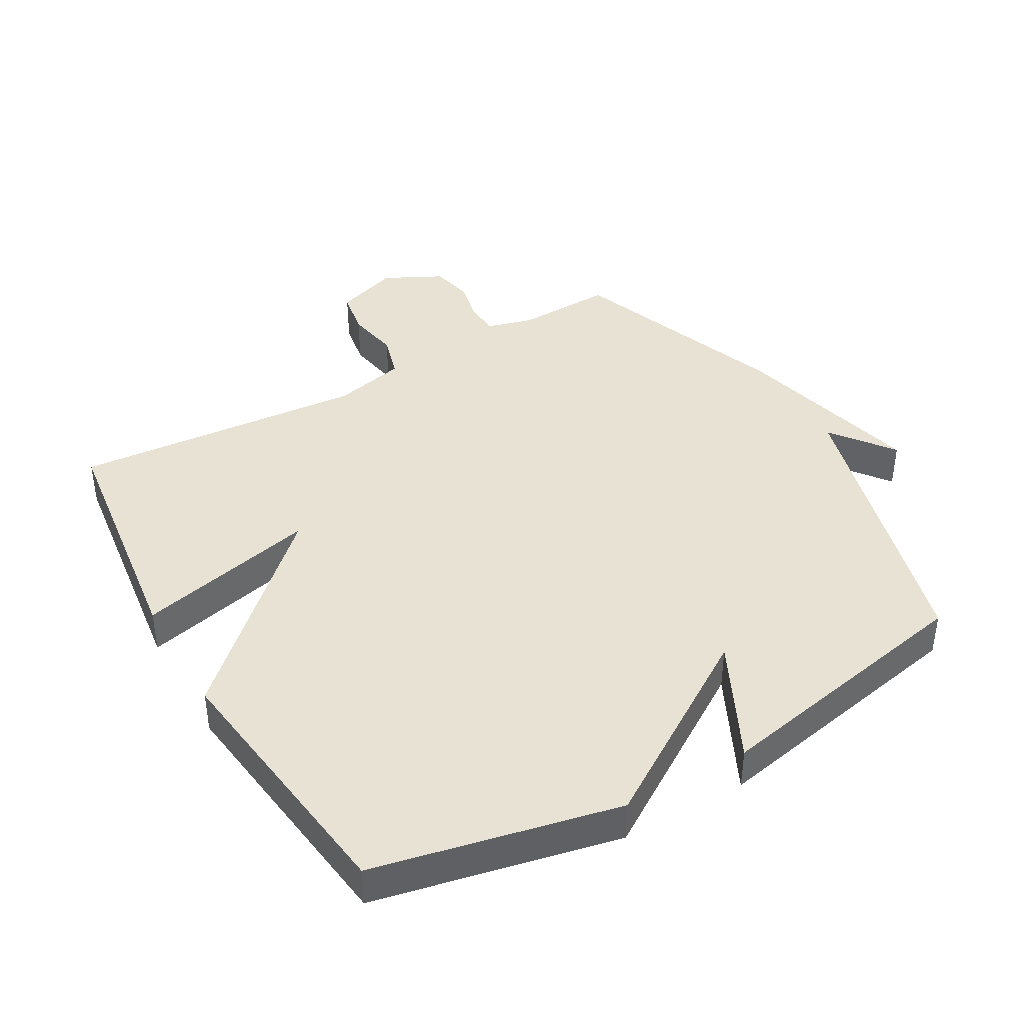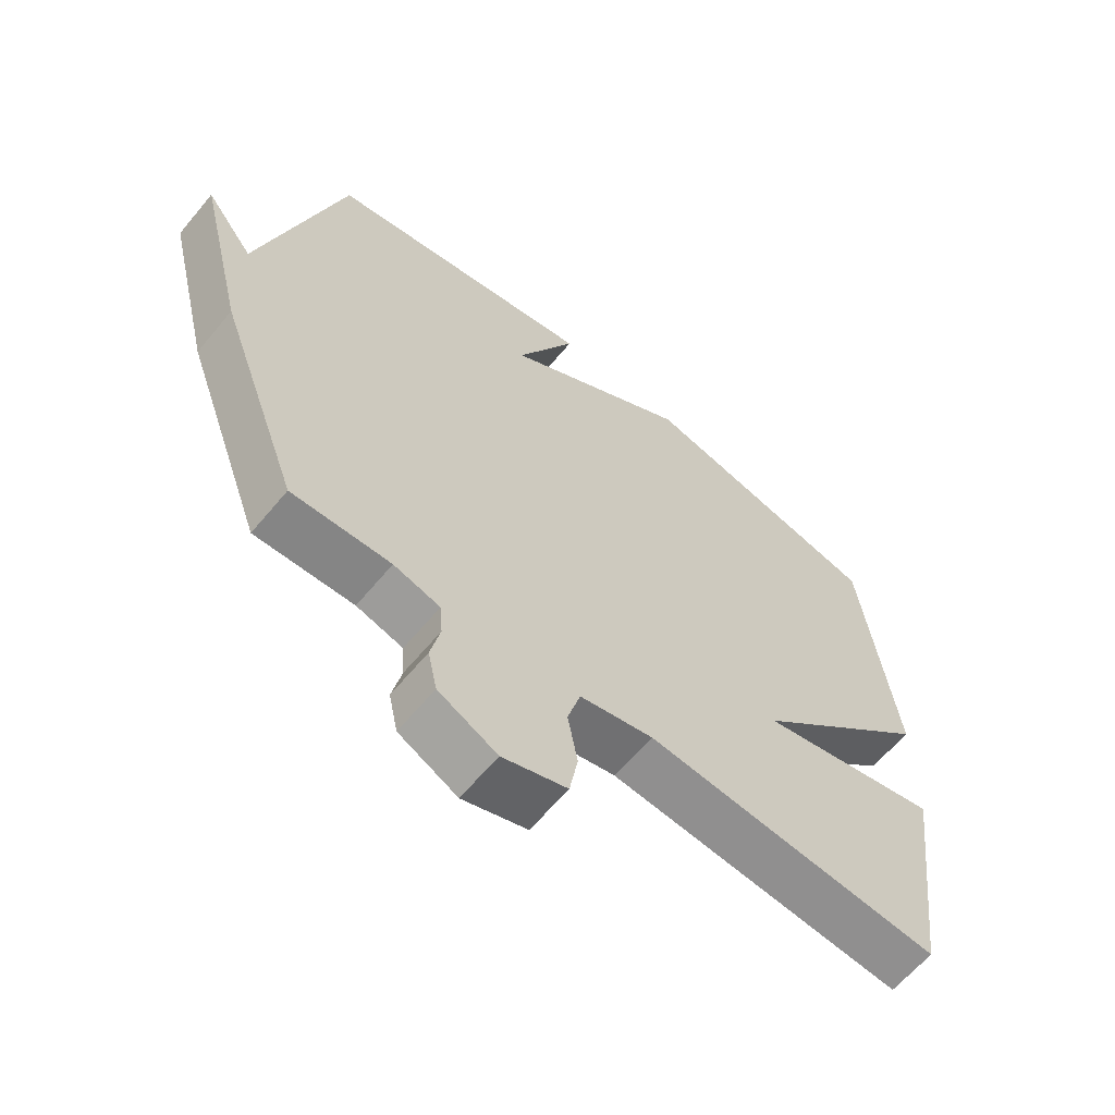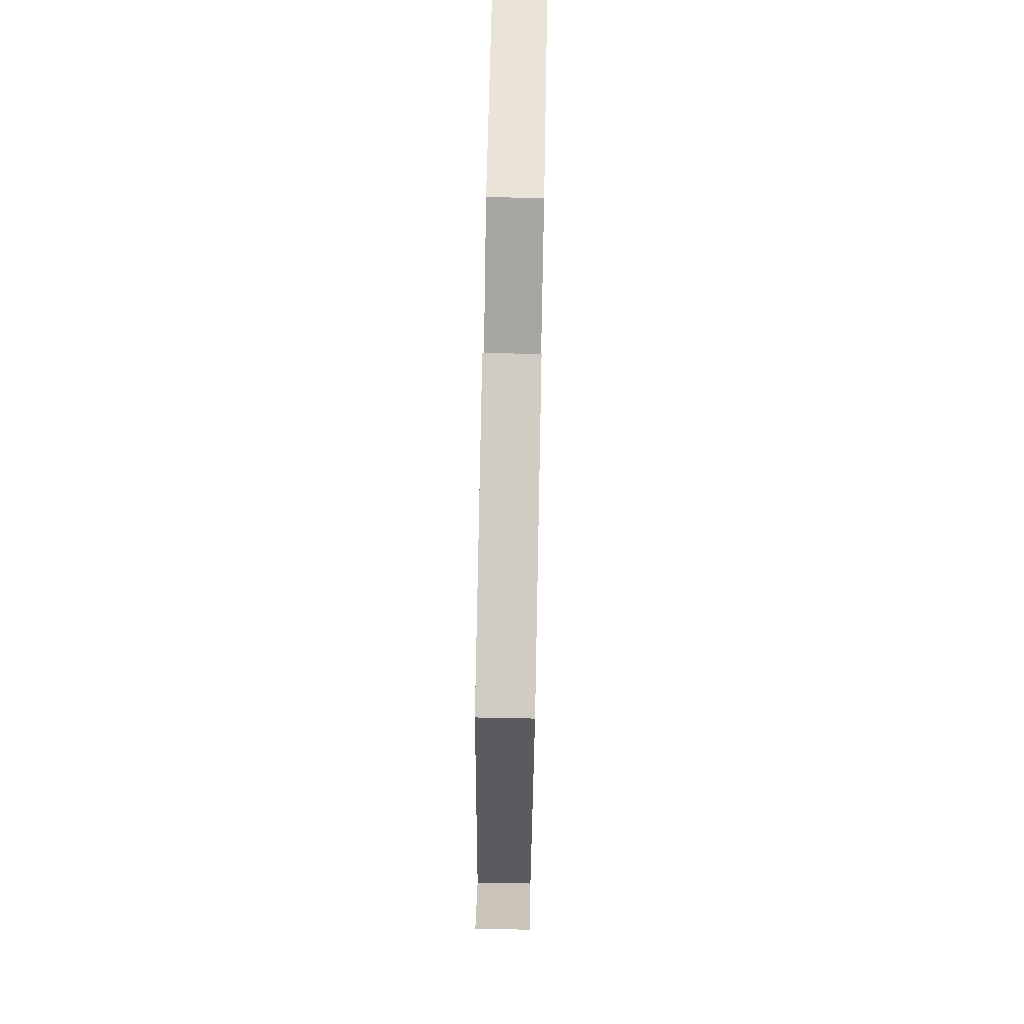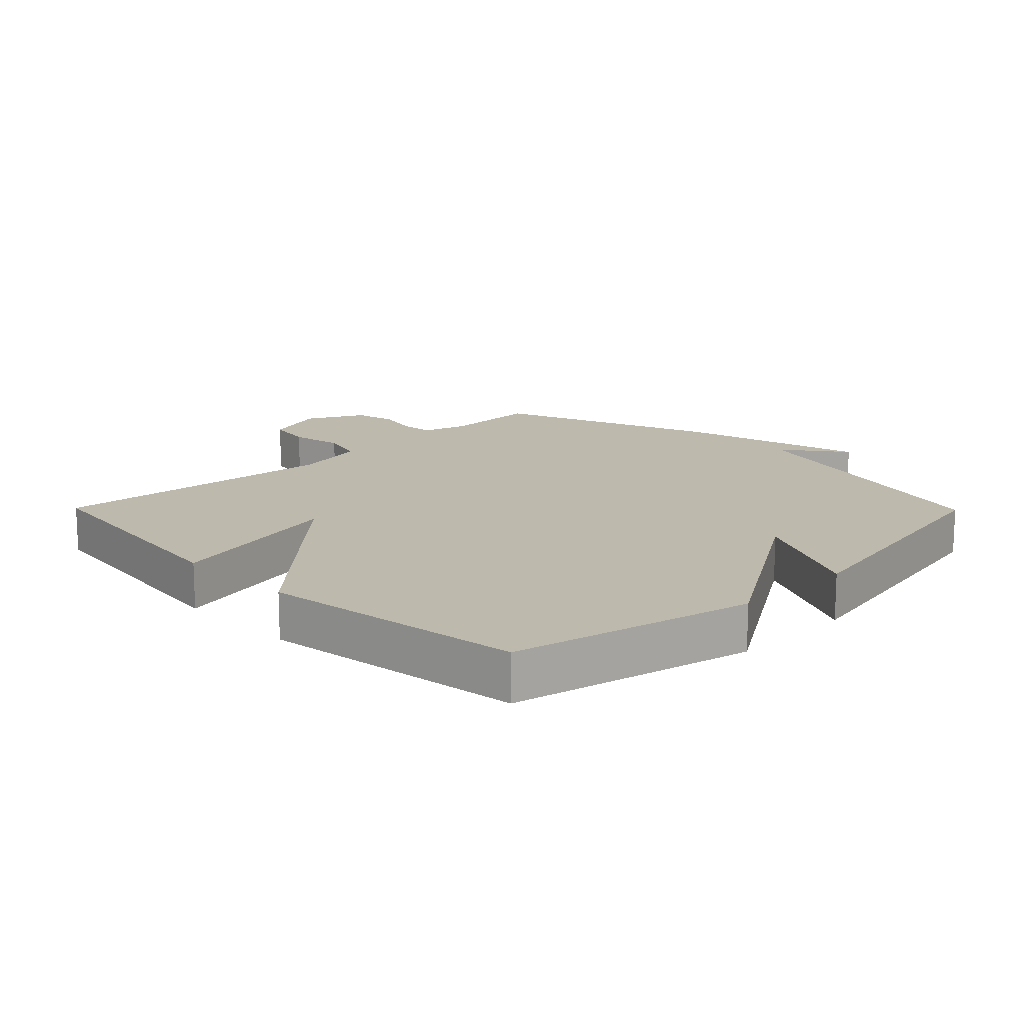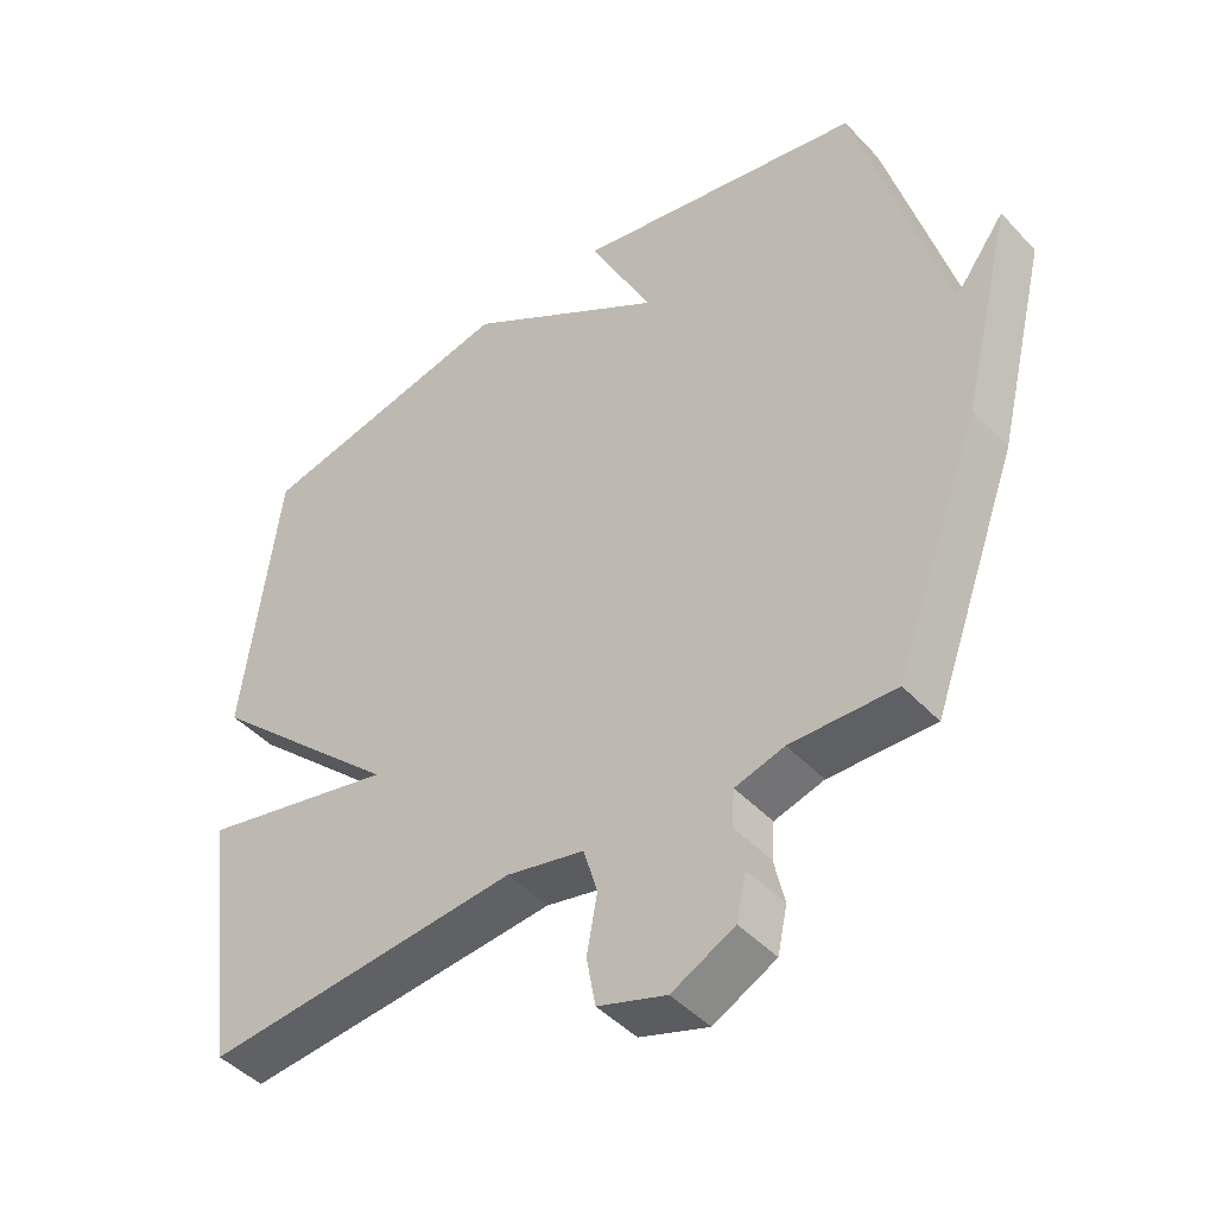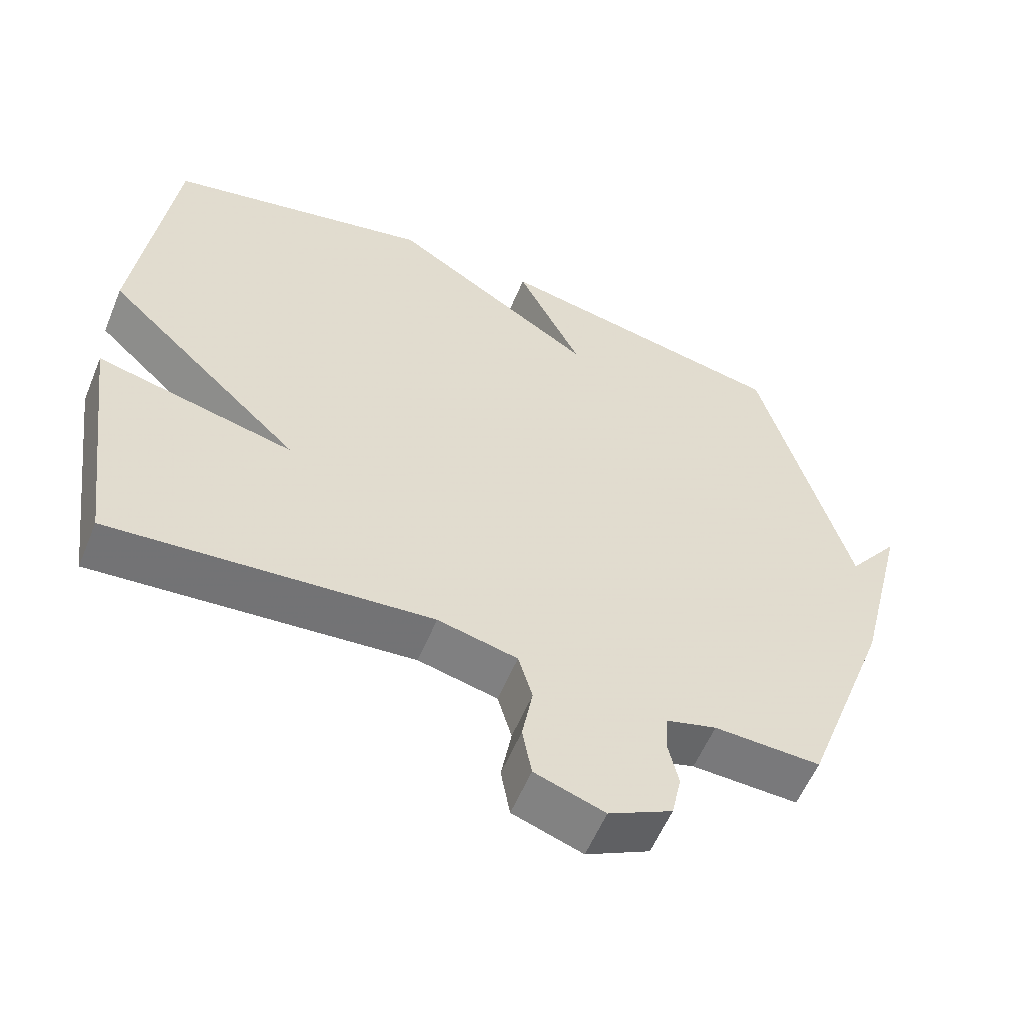
<metadata>
{"format":"obj","ext":"obj","renderer":"f3d","projection":"perspective","resolution":1024,"background":"white","views":[{"elev":40.9,"azim":-30.0,"up":"+Y"},{"elev":-62.9,"azim":140.3,"up":"+Z"},{"elev":73.2,"azim":91.1,"up":"+Z"},{"elev":15.2,"azim":-44.5,"up":"+Y"},{"elev":-45.3,"azim":39.8,"up":"+Z"},{"elev":-57.4,"azim":-22.4,"up":"+Z"}]}
</metadata>
<code>
v 0.5 0.07 0.5
v 0.626 0.07 0.043
v 0.699 0.07 0.14
v 0.626 0.07 -0.157
v 0.5 0.07 -0.5
v 0.349 0.07 -0.495
v 0.278 0.07 -0.515
v 0.274 0.07 -0.568
v 0.289 0.07 -0.635
v 0.275 0.07 -0.7
v 0.185 0.07 -0.746
v 0.086 0.07 -0.712
v 0.073 0.07 -0.64
v 0.088 0.07 -0.557
v 0.068 0.07 -0.488
v -0.045 0.07 -0.462
v -0.5 0.07 -0.5
v -0.551 0.07 -0.114
v -0.269 0.07 -0.18
v -0.551 0.07 0.086
v -0.5 0.07 0.5
v -0.121 0.07 0.582
v 0.171 0.07 0.396
v 0.079 0.07 0.582
v 0.5 0 0.5
v 0.626 0 0.043
v 0.699 0 0.14
v 0.626 0 -0.157
v 0.5 0 -0.5
v 0.349 0 -0.495
v 0.278 0 -0.515
v 0.274 0 -0.568
v 0.289 0 -0.635
v 0.275 0 -0.7
v 0.185 0 -0.746
v 0.086 0 -0.712
v 0.073 0 -0.64
v 0.088 0 -0.557
v 0.068 0 -0.488
v -0.045 0 -0.462
v -0.5 0 -0.5
v -0.551 0 -0.114
v -0.269 0 -0.18
v -0.551 0 0.086
v -0.5 0 0.5
v -0.121 0 0.582
v 0.171 0 0.396
v 0.079 0 0.582
f 23 24 1 2
f 22 23 2
f 21 22 2
f 20 21 2
f 19 20 2
f 16 17 18 19
f 15 16 19 2
f 14 15 2
f 12 13 14
f 11 12 14
f 10 11 14
f 9 10 14
f 8 9 14
f 7 8 14
f 6 7 14 2
f 4 5 6
f 3 4 6
f 2 3 6
f 26 25 48 47
f 26 47 46
f 26 46 45
f 26 45 44
f 26 44 43
f 43 42 41 40
f 26 43 40 39
f 26 39 38
f 38 37 36
f 38 36 35
f 38 35 34
f 38 34 33
f 38 33 32
f 38 32 31
f 26 38 31 30
f 30 29 28
f 30 28 27
f 30 27 26
f 1 25 26 2
f 2 26 27 3
f 3 27 28 4
f 4 28 29 5
f 5 29 30 6
f 6 30 31 7
f 7 31 32 8
f 8 32 33 9
f 9 33 34 10
f 10 34 35 11
f 11 35 36 12
f 12 36 37 13
f 13 37 38 14
f 14 38 39 15
f 15 39 40 16
f 16 40 41 17
f 17 41 42 18
f 18 42 43 19
f 19 43 44 20
f 20 44 45 21
f 21 45 46 22
f 22 46 47 23
f 23 47 48 24
f 24 48 25 1

</code>
